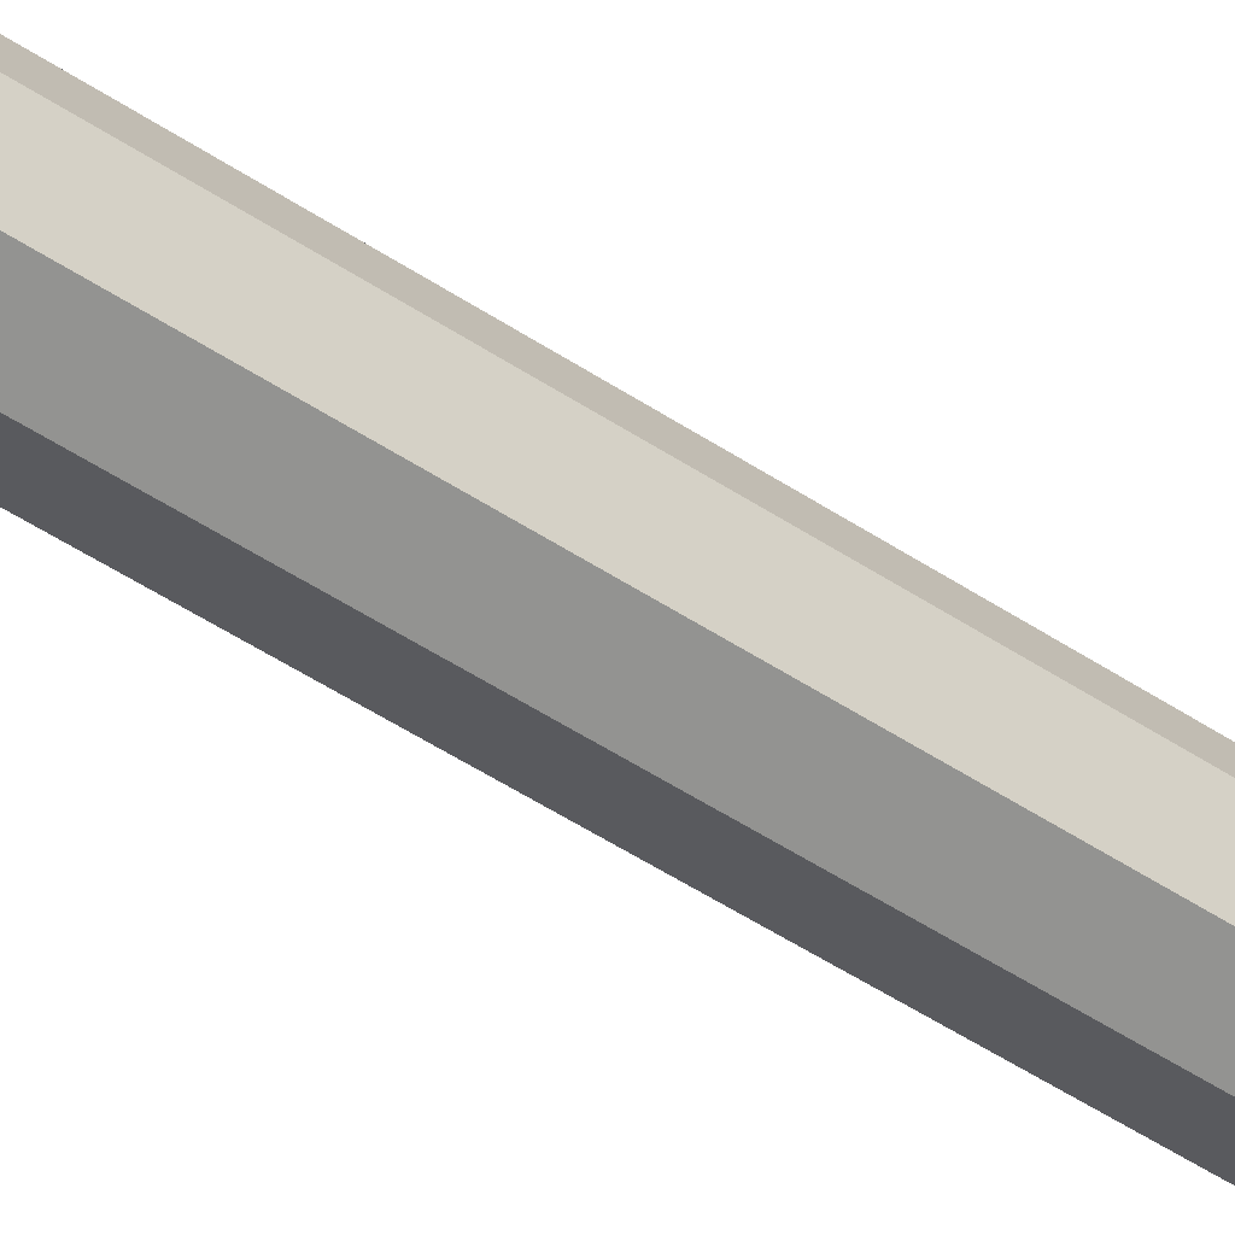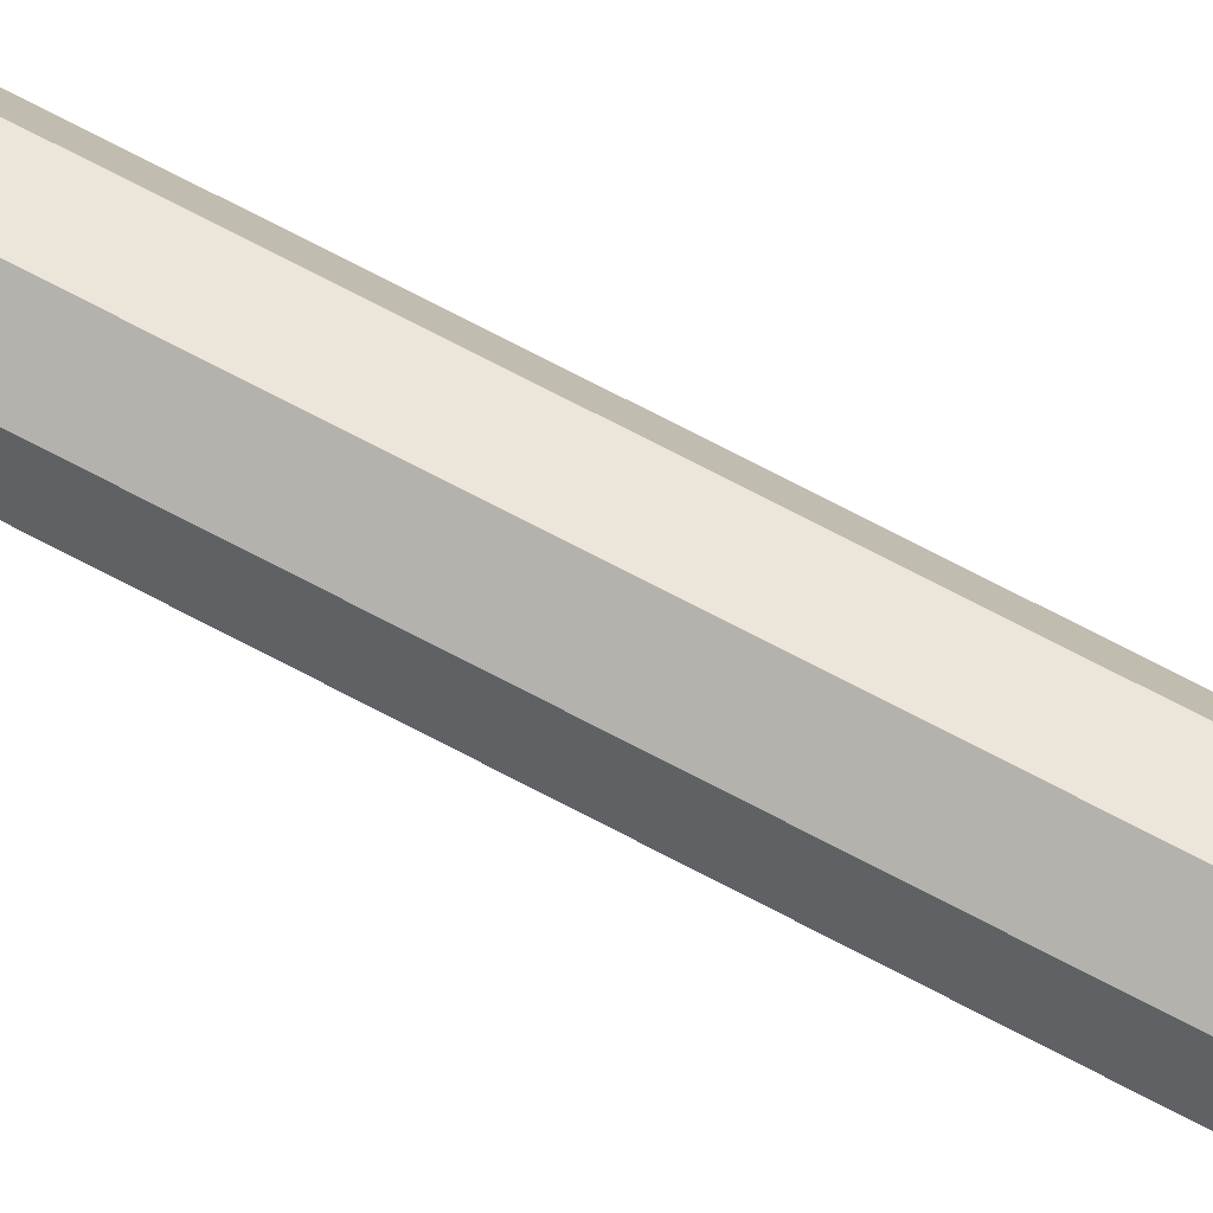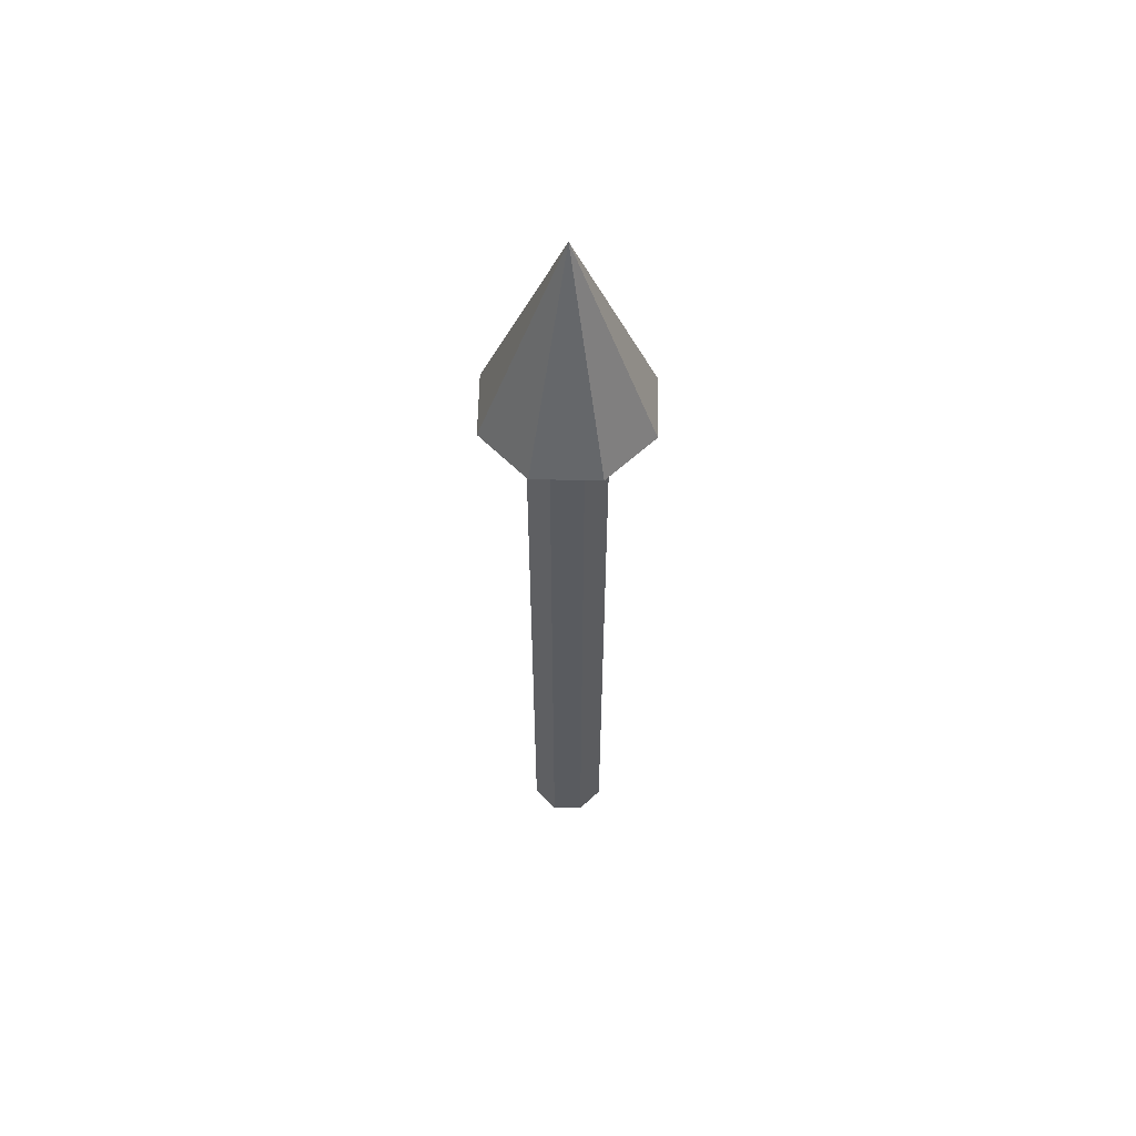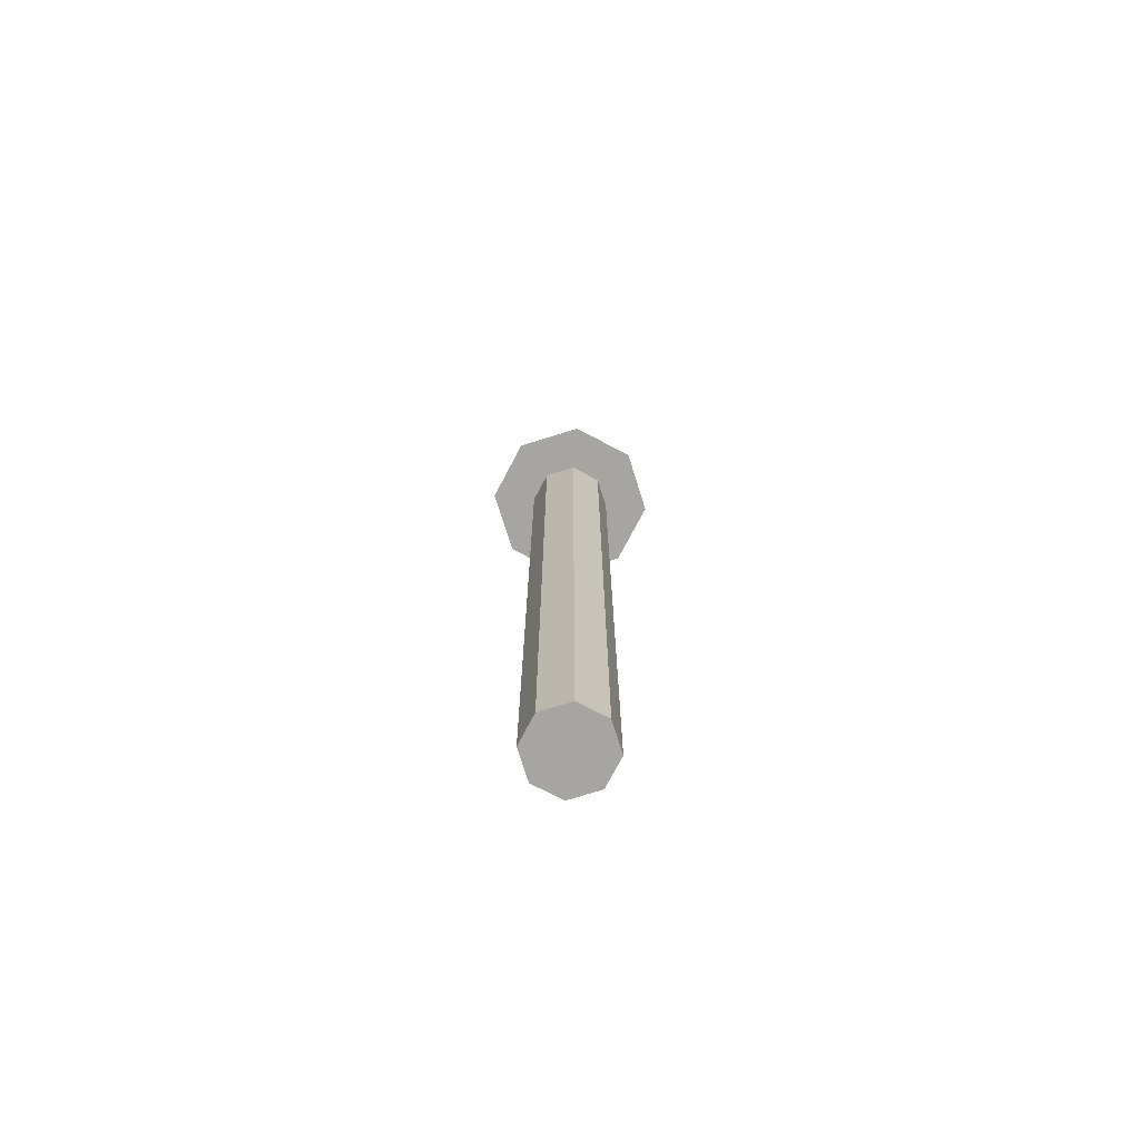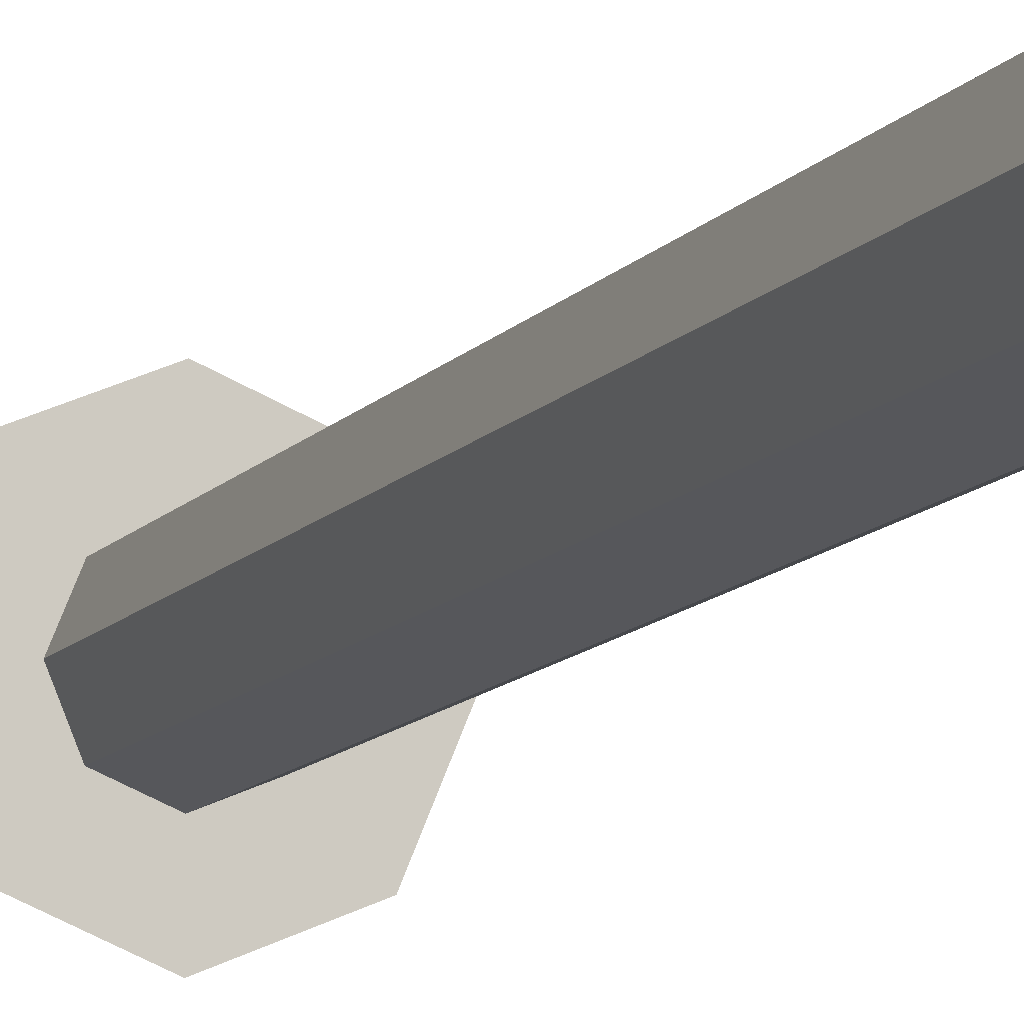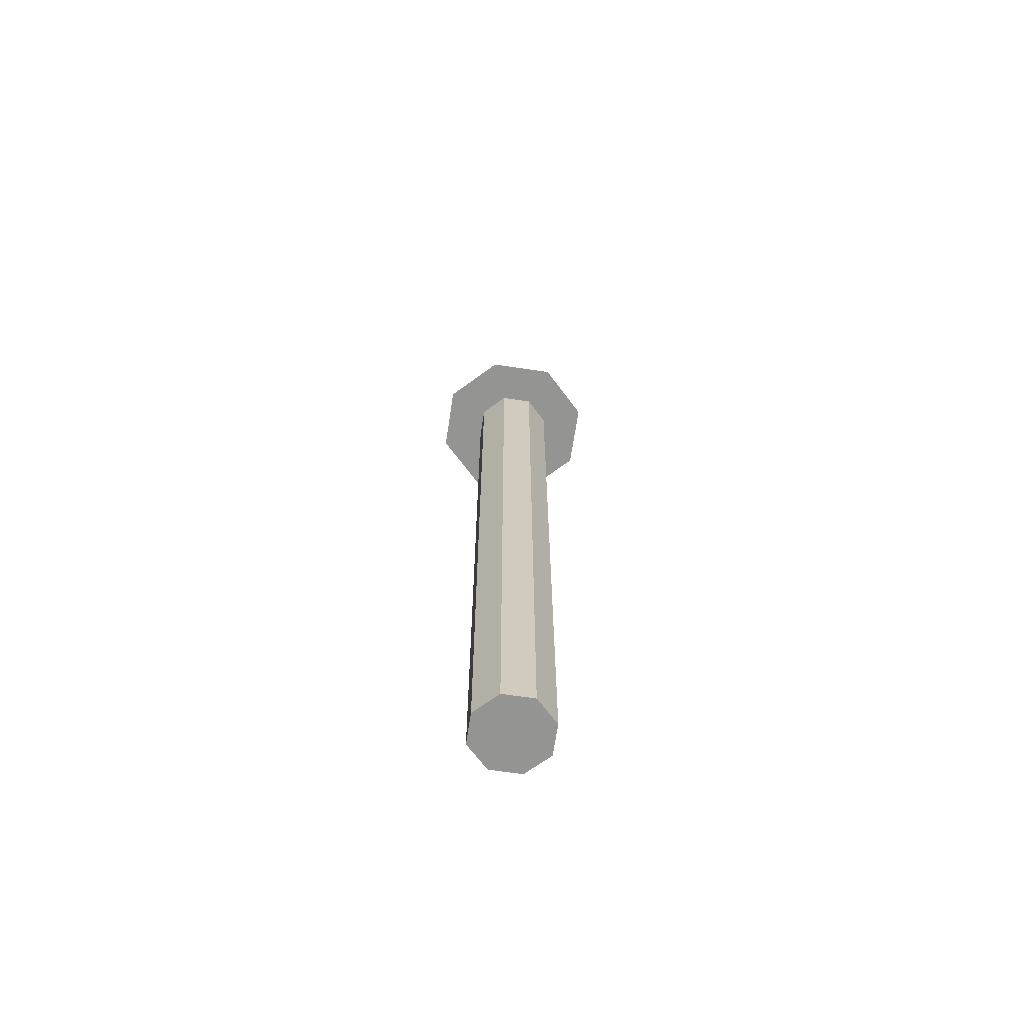
<metadata>
{"format":"obj","ext":"obj","renderer":"f3d","projection":"perspective","resolution":1024,"background":"white","views":[{"elev":-48.2,"azim":53.0,"up":"+Y"},{"elev":77.2,"azim":117.2,"up":"+Y"},{"elev":58.1,"azim":68.6,"up":"+Z"},{"elev":-73.6,"azim":129.9,"up":"+Z"},{"elev":-9.5,"azim":160.8,"up":"+Y"},{"elev":-67.0,"azim":-166.0,"up":"+Z"}]}
</metadata>
<code>
o Cylinder.001
v 0.19 0.00846 -1.75
v 0.19 0.00846 1.759
v 0.1348 -0.1248 -1.75
v 0.1348 -0.1248 1.759
v 0.001459 -0.18 -1.75
v 0.001459 -0.18 1.759
v -0.1318 -0.1248 -1.75
v -0.1318 -0.1248 1.759
v -0.187 0.00846 -1.75
v -0.187 0.00846 1.759
v -0.1318 0.1418 -1.75
v -0.1318 0.1418 1.759
v 0.001459 0.197 -1.75
v 0.001459 0.197 1.759
v 0.1348 0.1418 -1.75
v 0.1348 0.1418 1.759
v 0.3986 0.00846 1.759
v 0.2823 -0.2724 1.759
v 0.001459 -0.3887 1.759
v -0.2794 -0.2724 1.759
v -0.3957 0.00846 1.759
v -0.2794 0.2893 1.759
v 0.001459 0.4056 1.759
v 0.2823 0.2893 1.759
v 0.001459 0.01058 2.759
f 2 3 1
f 4 5 3
f 6 7 5
f 8 9 7
f 10 11 9
f 12 13 11
f 8 21 10
f 14 15 13
f 16 1 15
f 7 11 15
f 17 24 25
f 14 24 16
f 4 19 6
f 10 22 12
f 16 17 2
f 2 18 4
f 6 20 8
f 12 23 14
f 23 22 25
f 21 20 25
f 19 18 25
f 24 23 25
f 22 21 25
f 20 19 25
f 18 17 25
f 2 4 3
f 4 6 5
f 6 8 7
f 8 10 9
f 10 12 11
f 12 14 13
f 8 20 21
f 14 16 15
f 16 2 1
f 15 1 3
f 3 5 7
f 7 9 11
f 11 13 15
f 15 3 7
f 14 23 24
f 4 18 19
f 10 21 22
f 16 24 17
f 2 17 18
f 6 19 20
f 12 22 23

</code>
